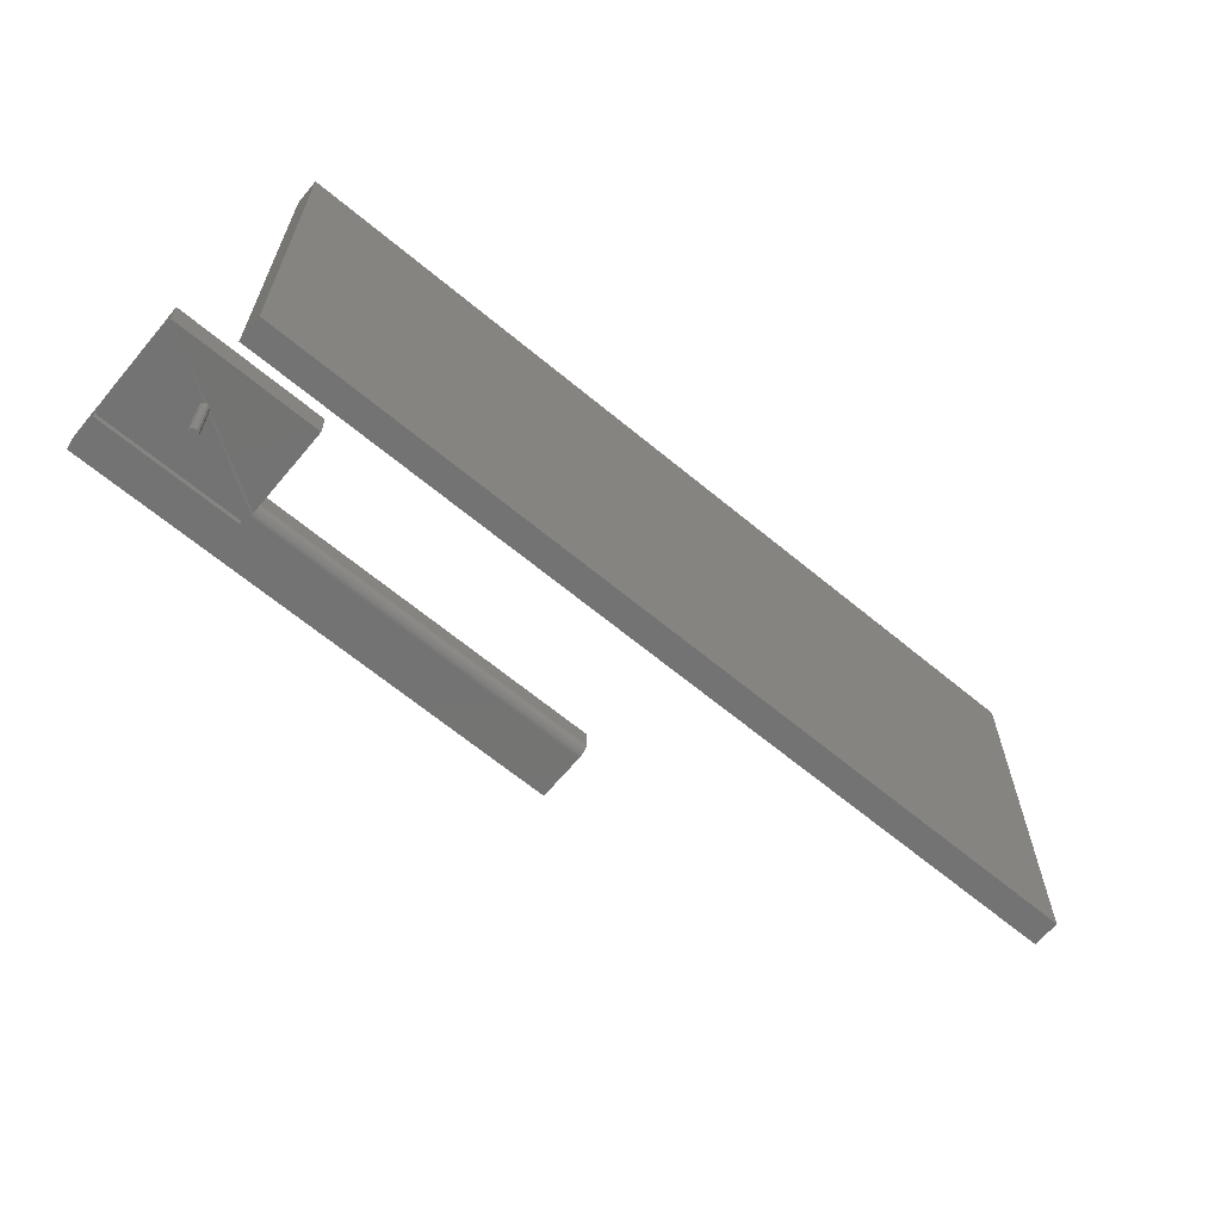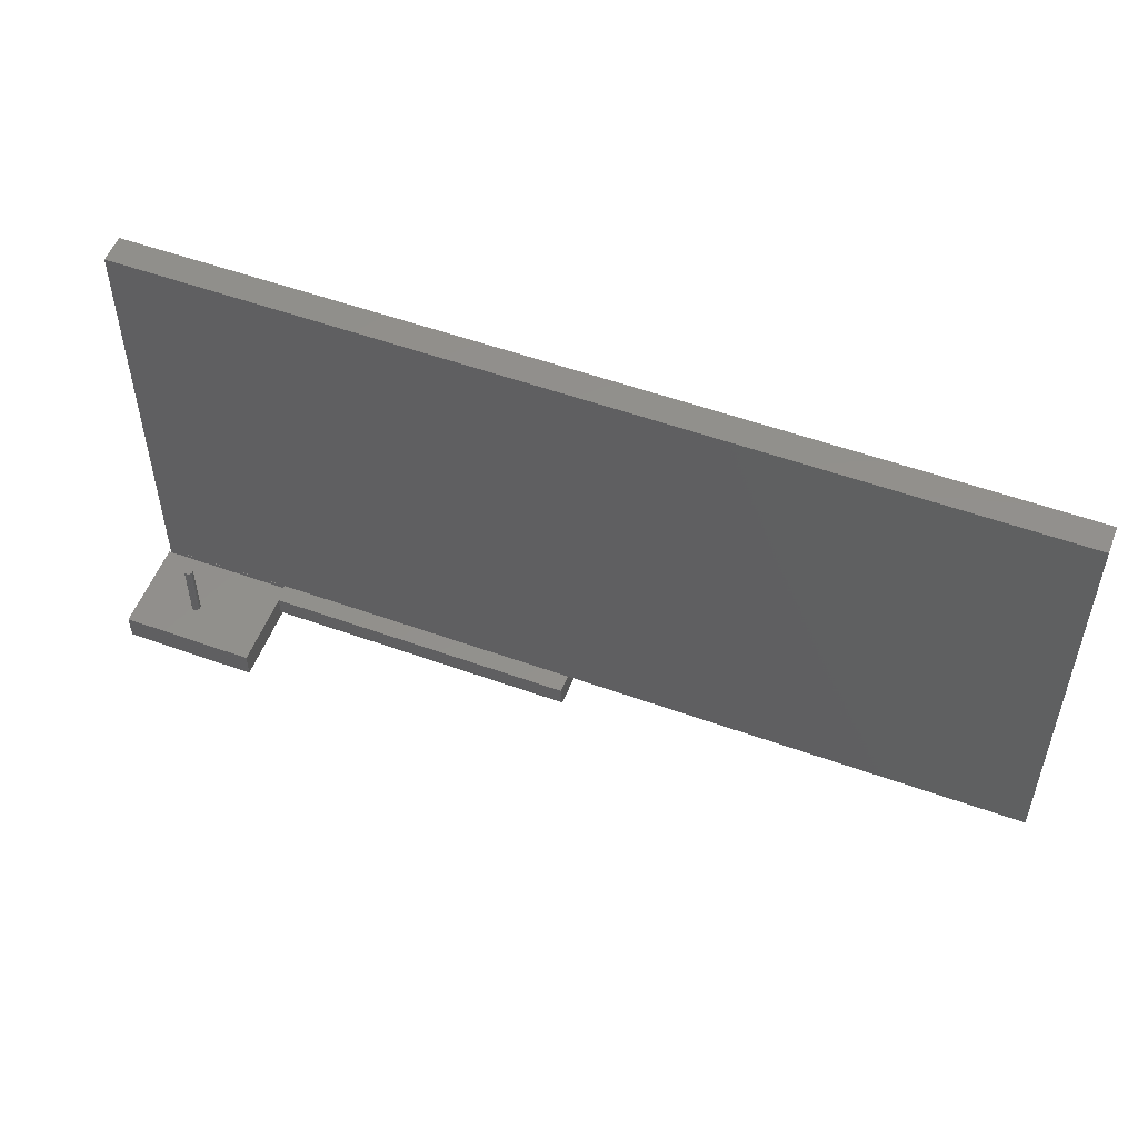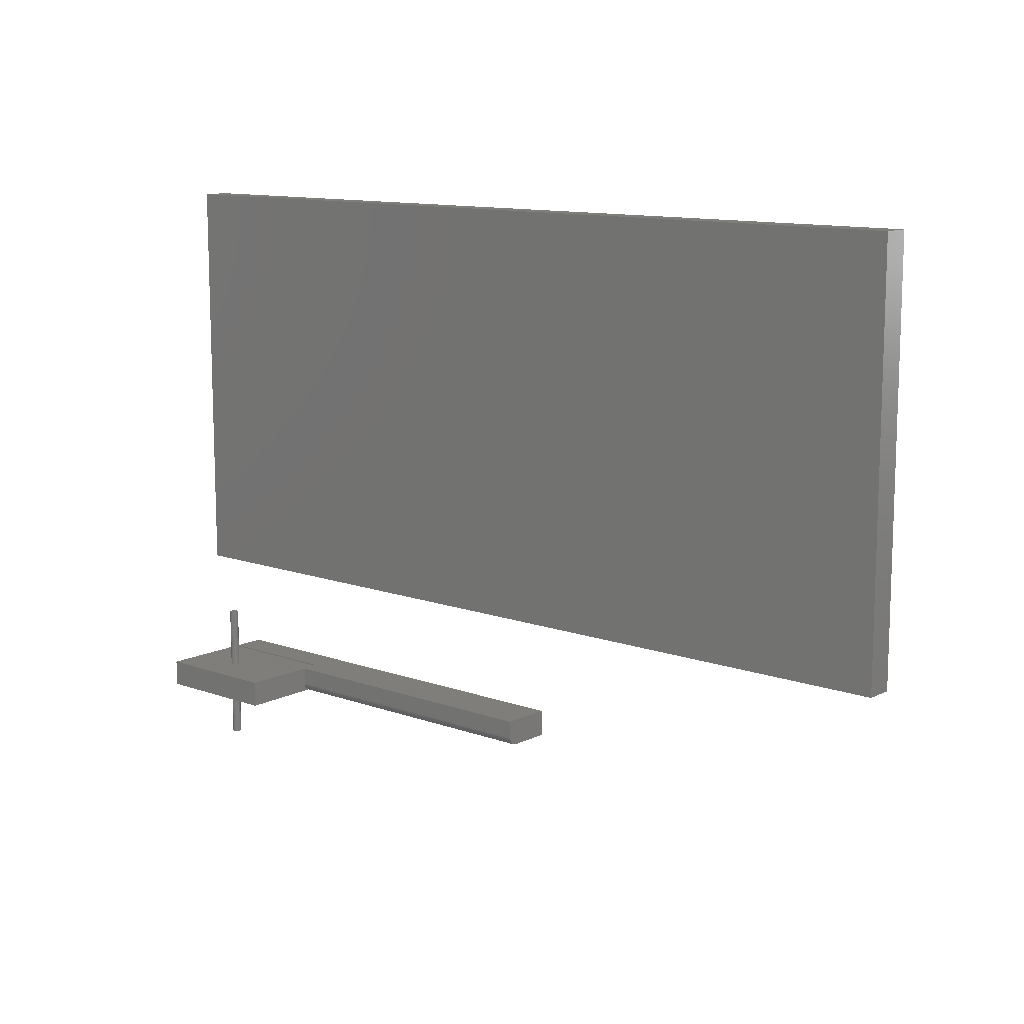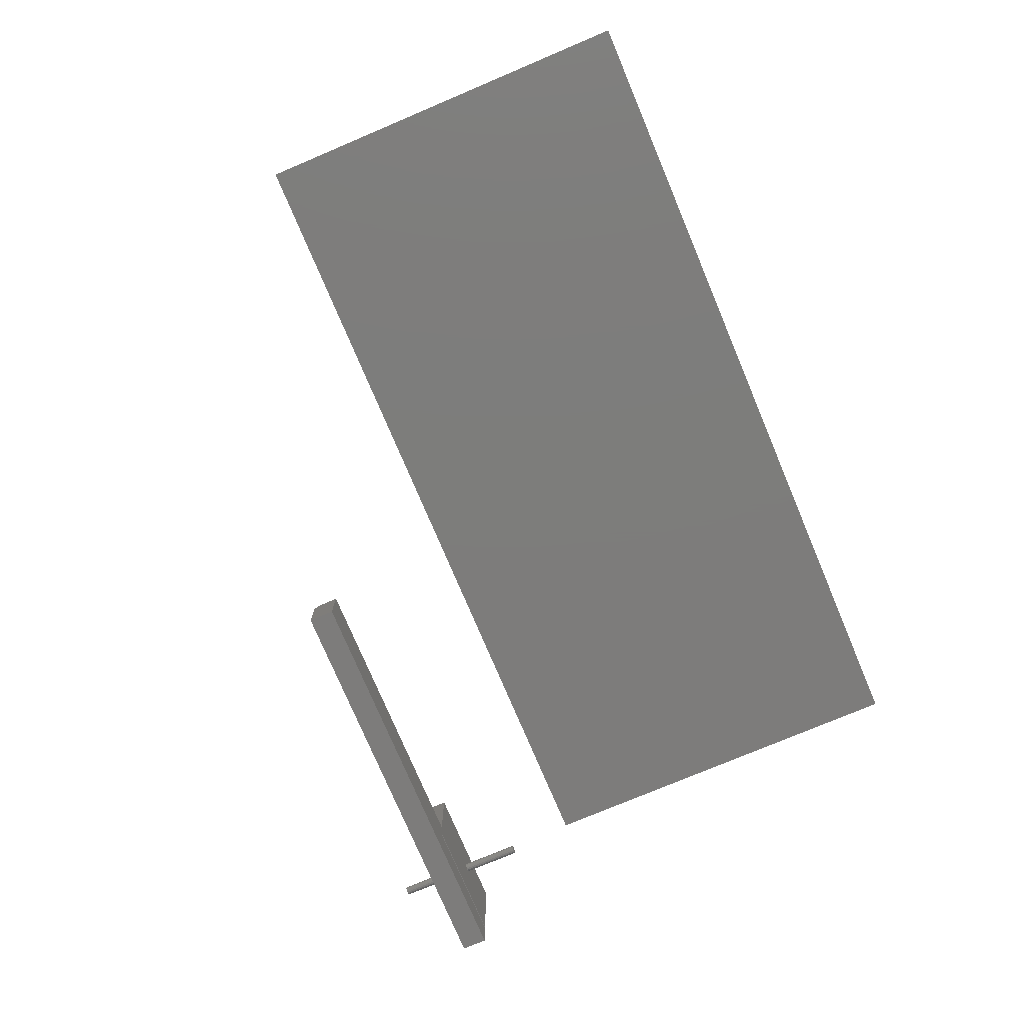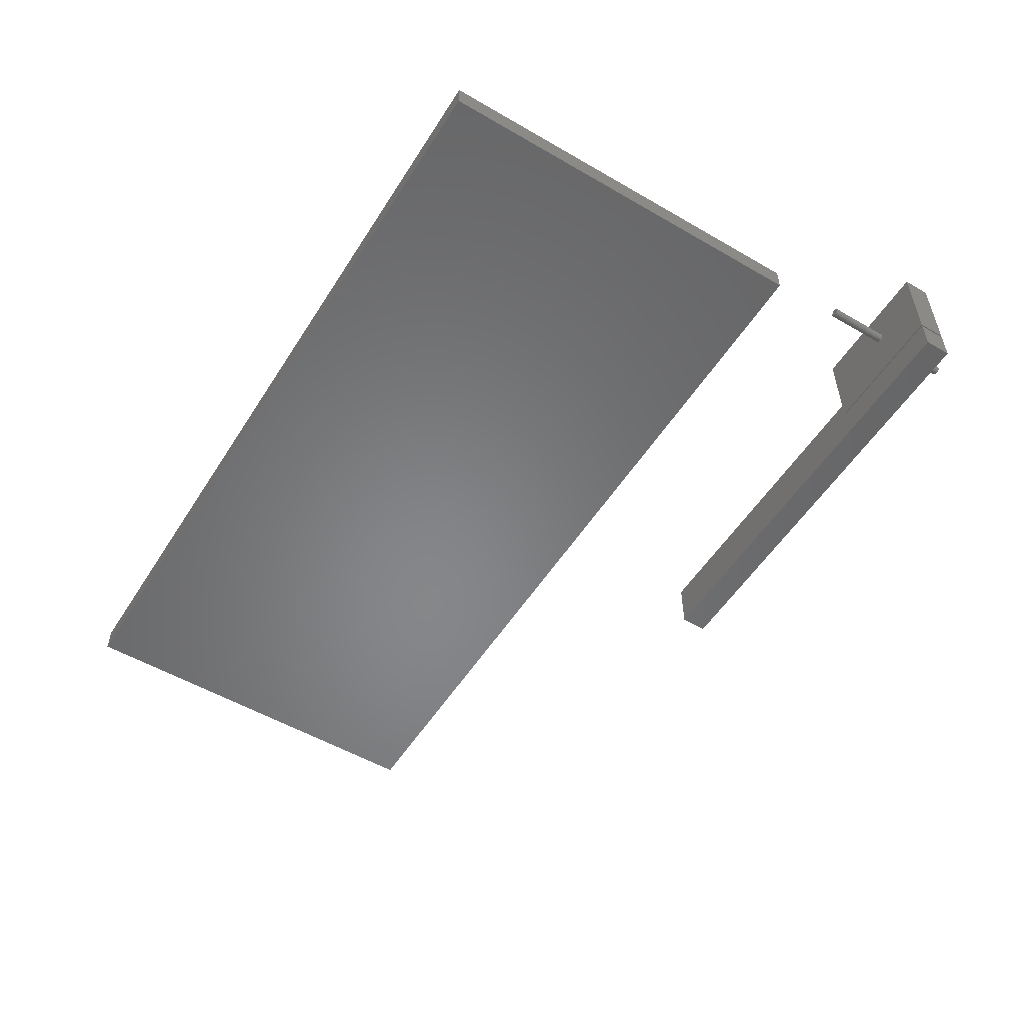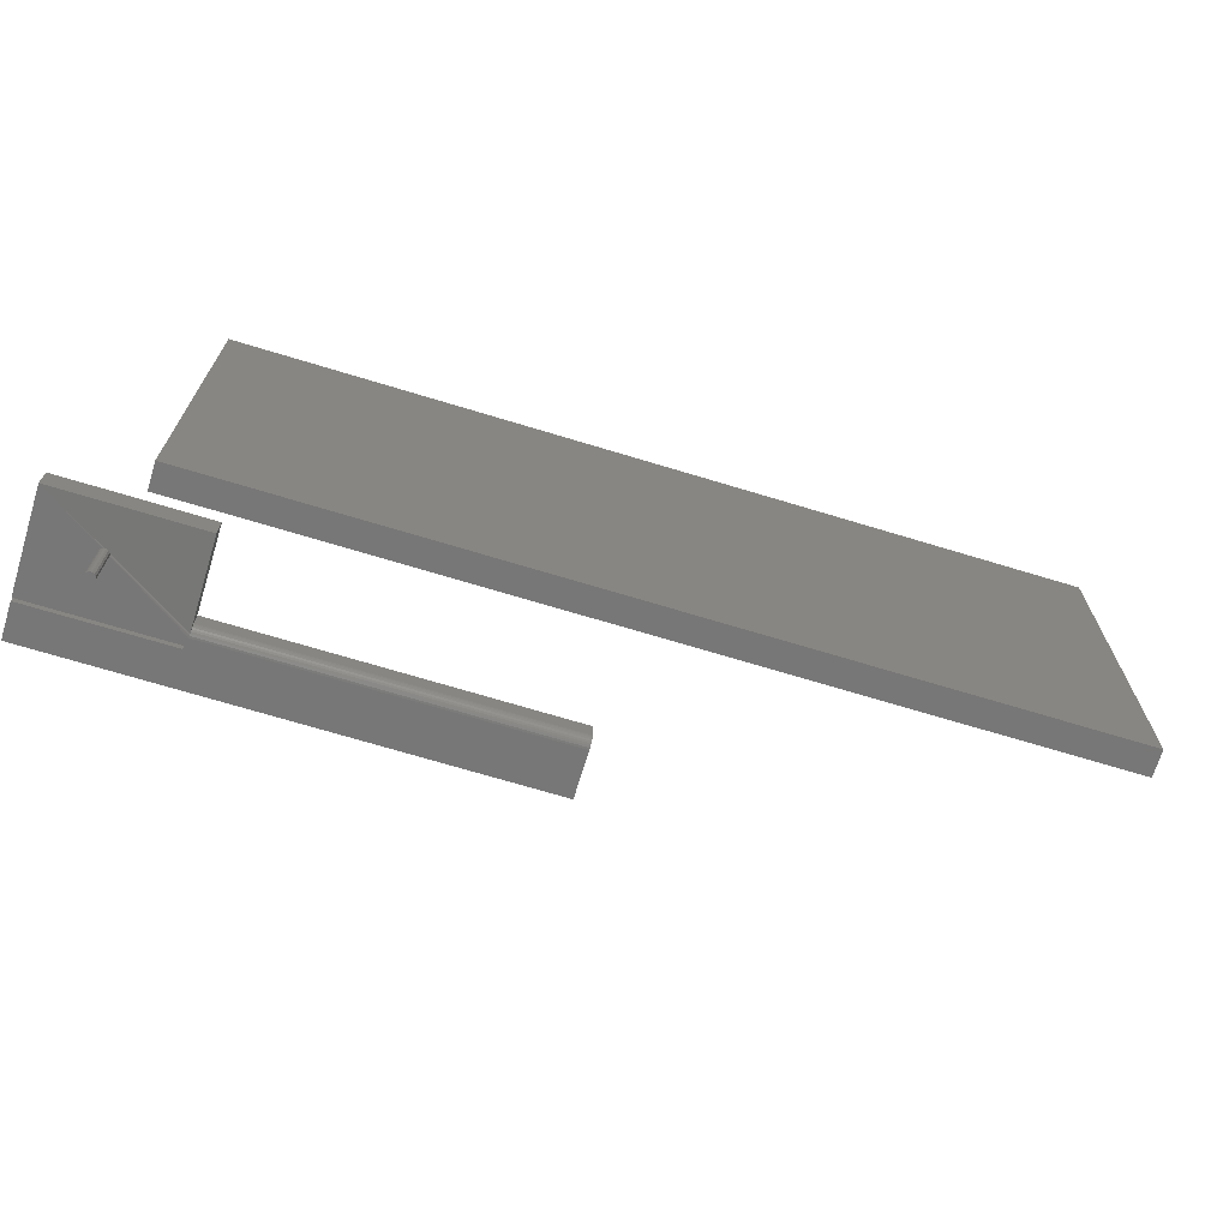
<metadata>
{"format":"stl","ext":"stl","renderer":"f3d","projection":"perspective","resolution":1024,"background":"white","views":[{"elev":-65.6,"azim":-39.8,"up":"+Y"},{"elev":53.7,"azim":21.0,"up":"+Y"},{"elev":11.7,"azim":40.8,"up":"+Y"},{"elev":-76.3,"azim":112.9,"up":"+Z"},{"elev":-53.6,"azim":-121.8,"up":"+Z"},{"elev":-70.1,"azim":-16.9,"up":"+Y"}]}
</metadata>
<code>
# stl→obj: 100 verts, 160 faces
v 0 0.1172 0.02344
v 0.75 0.1172 0.02344
v 0 0.4725 0.02344
v 0.75 0.4725 0.02344
v 0 0.1172 0
v 0 0.4725 0
v 0.75 0.1172 0
v 0.75 0.4725 0
v 0.06044 -0.02344 -0.04934
v -0.05469 -0.02344 -0.04934
v -0.05469 -0.02344 -0.07812
v 0.3359 -0.02344 -0.07812
v 0.3359 -0.02344 -0.04071
v 0.06044 -0.02344 -0.04688
v 0.0625 -0.02344 -0.04071
v -0.05469 -0.02344 0.03454
v -0.05469 -0.02344 -0.04688
v 0.0625 -0.02329 -0.03918
v 0.0625 -0.02284 -0.03772
v 0.0625 -0.02344 0.03454
v -0.05469 5.084e-18 0.03454
v -0.05469 3.419e-34 -0.04688
v 0.06044 7.036e-18 -0.04934
v 0.3359 2.527e-17 -0.03289
v 0.3359 2.244e-17 -0.07812
v -0.05469 -1.952e-18 -0.07812
v -0.05469 -1.541e-19 -0.04934
v 0.06044 7.19e-18 -0.04688
v 0.0625 1.24e-17 0.03454
v 0.0625 8.191e-18 -0.03289
v 0.0625 -0.01562 -0.03289
v 0.0625 -0.02212 -0.03637
v 0.0625 -0.02115 -0.03518
v 0.0625 -0.01997 -0.03421
v 0.0625 -0.01861 -0.03349
v 0.0625 -0.01715 -0.03304
v 0.3359 -0.01562 -0.03289
v 0.3359 -0.01715 -0.03304
v 0.3359 -0.01861 -0.03349
v 0.3359 -0.01997 -0.03421
v 0.3359 -0.02115 -0.03518
v 0.3359 -0.02212 -0.03637
v 0.3359 -0.02284 -0.03772
v 0.3359 -0.02329 -0.03918
v -0.007812 -0.02344 1.45e-18
v -0.007812 -0.07031 1.45e-18
v -0.007422 -0.02344 0.001713
v -0.007422 -0.07031 0.001713
v -0.006326 -0.02344 0.003086
v -0.006326 -0.07031 0.003086
v -0.004744 -0.02344 0.003848
v -0.004744 -0.07031 0.003848
v -0.002987 -0.02344 0.003848
v -0.002987 -0.07031 0.003848
v -0.001404 -0.02344 0.003086
v -0.001404 -0.07031 0.003086
v -0.0003087 -0.02344 0.001713
v -0.0003087 -0.07031 0.001713
v 8.224e-05 -0.02344 -1.45e-18
v 8.224e-05 -0.07031 2.056e-18
v -0.007812 0.05469 1.45e-18
v -0.007812 6.696e-18 1.45e-18
v -0.007422 0.05469 0.001713
v -0.007422 5.986e-18 0.001713
v -0.006326 0.05469 0.003086
v -0.006326 6.14e-18 0.003086
v -0.004744 0.05469 0.003848
v -0.004744 6.287e-18 0.003848
v -0.002987 0.05469 0.003848
v -0.002987 6.396e-18 0.003848
v -0.001404 0.05469 0.003086
v -0.001404 6.448e-18 0.003086
v -0.0003087 0.05469 0.001713
v -0.0003087 6.43e-18 0.001713
v 8.224e-05 0.05469 2.056e-18
v 8.224e-05 7.182e-18 -1.45e-18
v -0.0003087 -0.02344 -0.001713
v -0.0003087 -0.07031 -0.001713
v -0.001404 -0.02344 -0.003086
v -0.001404 -0.07031 -0.003086
v -0.002987 -0.02344 -0.003848
v -0.002987 -0.07031 -0.003848
v -0.004744 -0.02344 -0.003848
v -0.004744 -0.07031 -0.003848
v -0.006326 -0.02344 -0.003086
v -0.006326 -0.07031 -0.003086
v -0.007422 -0.02344 -0.001713
v -0.007422 -0.07031 -0.001713
v -0.0003087 0.05469 -0.001713
v -0.0003087 6.216e-18 -0.001713
v -0.001404 0.05469 -0.003086
v -0.001404 6.062e-18 -0.003086
v -0.002987 0.05469 -0.003848
v -0.002987 5.916e-18 -0.003848
v -0.004744 0.05469 -0.003848
v -0.004744 5.806e-18 -0.003848
v -0.006326 0.05469 -0.003086
v -0.006326 5.755e-18 -0.003086
v -0.007422 0.05469 -0.001713
v -0.007422 5.772e-18 -0.001713
f 1 2 3
f 3 2 4
f 5 6 7
f 7 6 8
f 3 6 1
f 1 6 5
f 4 8 3
f 3 8 6
f 2 7 4
f 4 7 8
f 1 5 2
f 2 5 7
f 9 10 11
f 9 11 12
f 9 12 13
f 14 9 13
f 14 13 15
f 14 15 16
f 14 16 17
f 16 15 18
f 16 18 19
f 16 19 20
f 16 21 17
f 17 21 22
f 23 24 25
f 23 25 26
f 23 26 27
f 28 22 21
f 28 21 29
f 28 29 30
f 28 30 24
f 28 24 23
f 31 30 29
f 20 19 32
f 20 32 33
f 20 33 34
f 20 34 35
f 20 35 36
f 20 36 31
f 20 31 29
f 37 31 38
f 38 31 36
f 38 36 39
f 39 36 35
f 39 35 40
f 40 35 34
f 40 34 41
f 41 34 33
f 41 33 42
f 42 33 32
f 42 32 43
f 43 32 19
f 43 19 44
f 44 19 18
f 44 18 13
f 13 18 15
f 24 30 37
f 37 30 31
f 14 28 9
f 9 28 23
f 17 22 14
f 14 22 28
f 20 29 16
f 16 29 21
f 12 25 13
f 44 37 38
f 44 38 39
f 44 39 40
f 44 40 41
f 44 41 42
f 44 42 43
f 24 37 44
f 24 44 13
f 24 13 25
f 23 27 9
f 9 27 10
f 27 26 10
f 10 26 11
f 26 25 11
f 11 25 12
f 45 46 47
f 47 46 48
f 47 48 49
f 49 48 50
f 49 50 51
f 51 50 52
f 51 52 53
f 53 52 54
f 53 54 55
f 55 54 56
f 55 56 57
f 57 56 58
f 57 58 59
f 59 58 60
f 61 62 63
f 63 62 64
f 63 64 65
f 65 64 66
f 65 66 67
f 67 66 68
f 67 68 69
f 69 68 70
f 69 70 71
f 71 70 72
f 71 72 73
f 73 72 74
f 73 74 75
f 75 74 76
f 59 60 77
f 77 60 78
f 77 78 79
f 79 78 80
f 79 80 81
f 81 80 82
f 81 82 83
f 83 82 84
f 83 84 85
f 85 84 86
f 85 86 87
f 87 86 88
f 87 88 45
f 45 88 46
f 75 76 89
f 89 76 90
f 89 90 91
f 91 90 92
f 91 92 93
f 93 92 94
f 93 94 95
f 95 94 96
f 95 96 97
f 97 96 98
f 97 98 99
f 99 98 100
f 99 100 61
f 61 100 62
f 46 88 60
f 46 60 58
f 46 58 48
f 48 58 56
f 48 56 54
f 48 54 52
f 48 52 50
f 78 60 88
f 78 88 86
f 78 86 84
f 78 84 82
f 78 82 80
f 61 63 73
f 61 73 75
f 61 75 99
f 63 65 67
f 63 67 69
f 63 69 71
f 63 71 73
f 89 91 93
f 89 93 95
f 89 95 97
f 89 97 99
f 89 99 75

</code>
